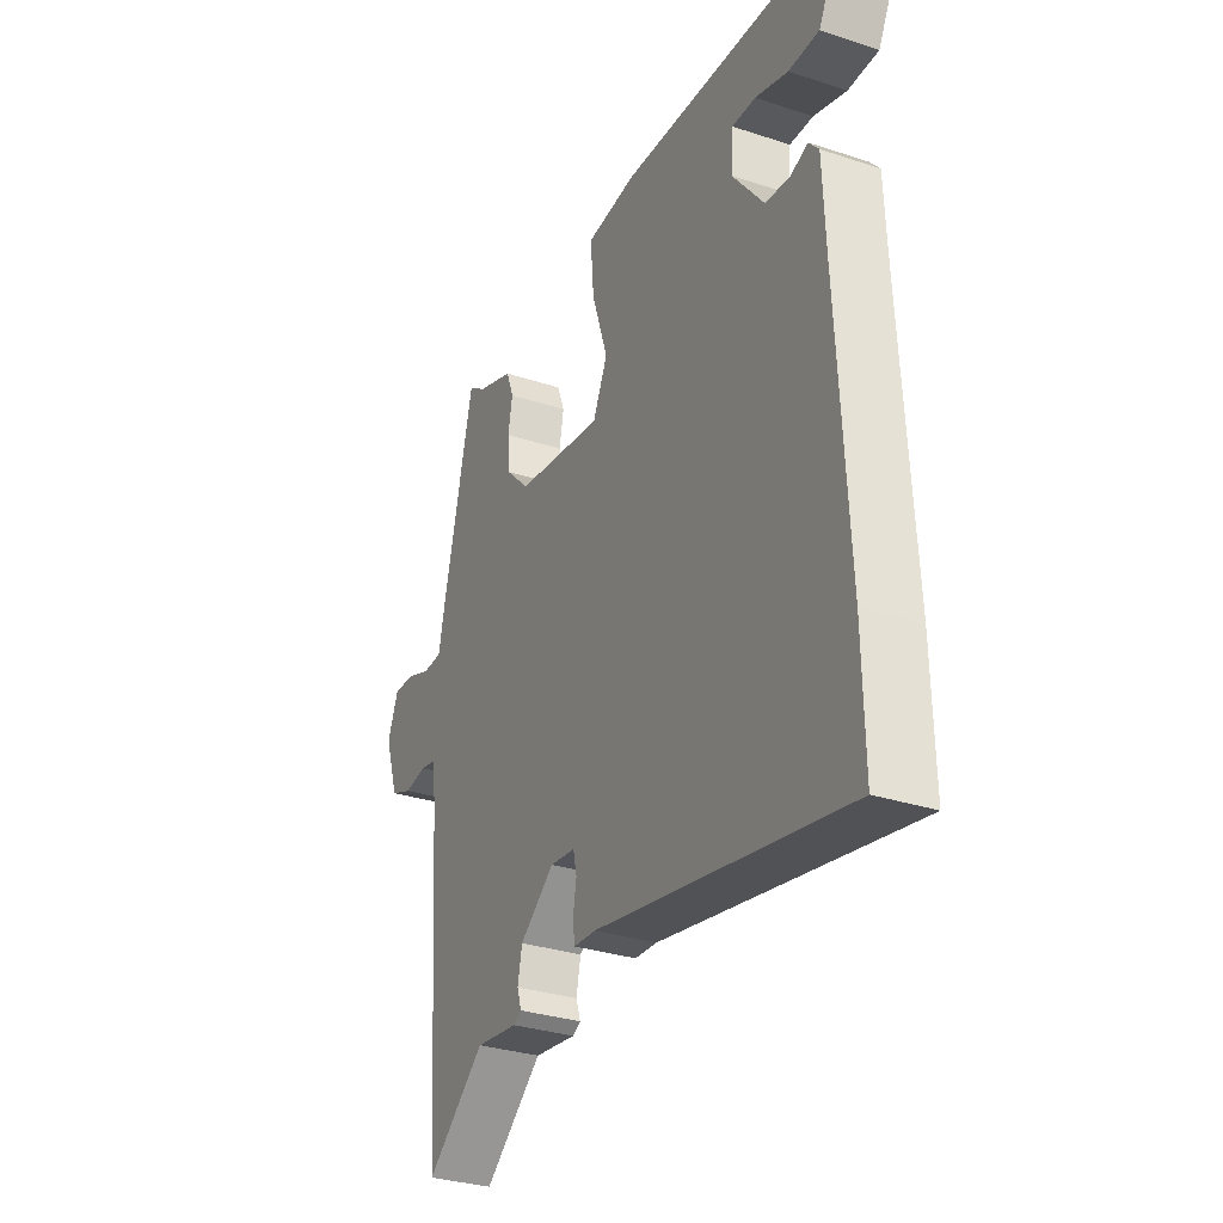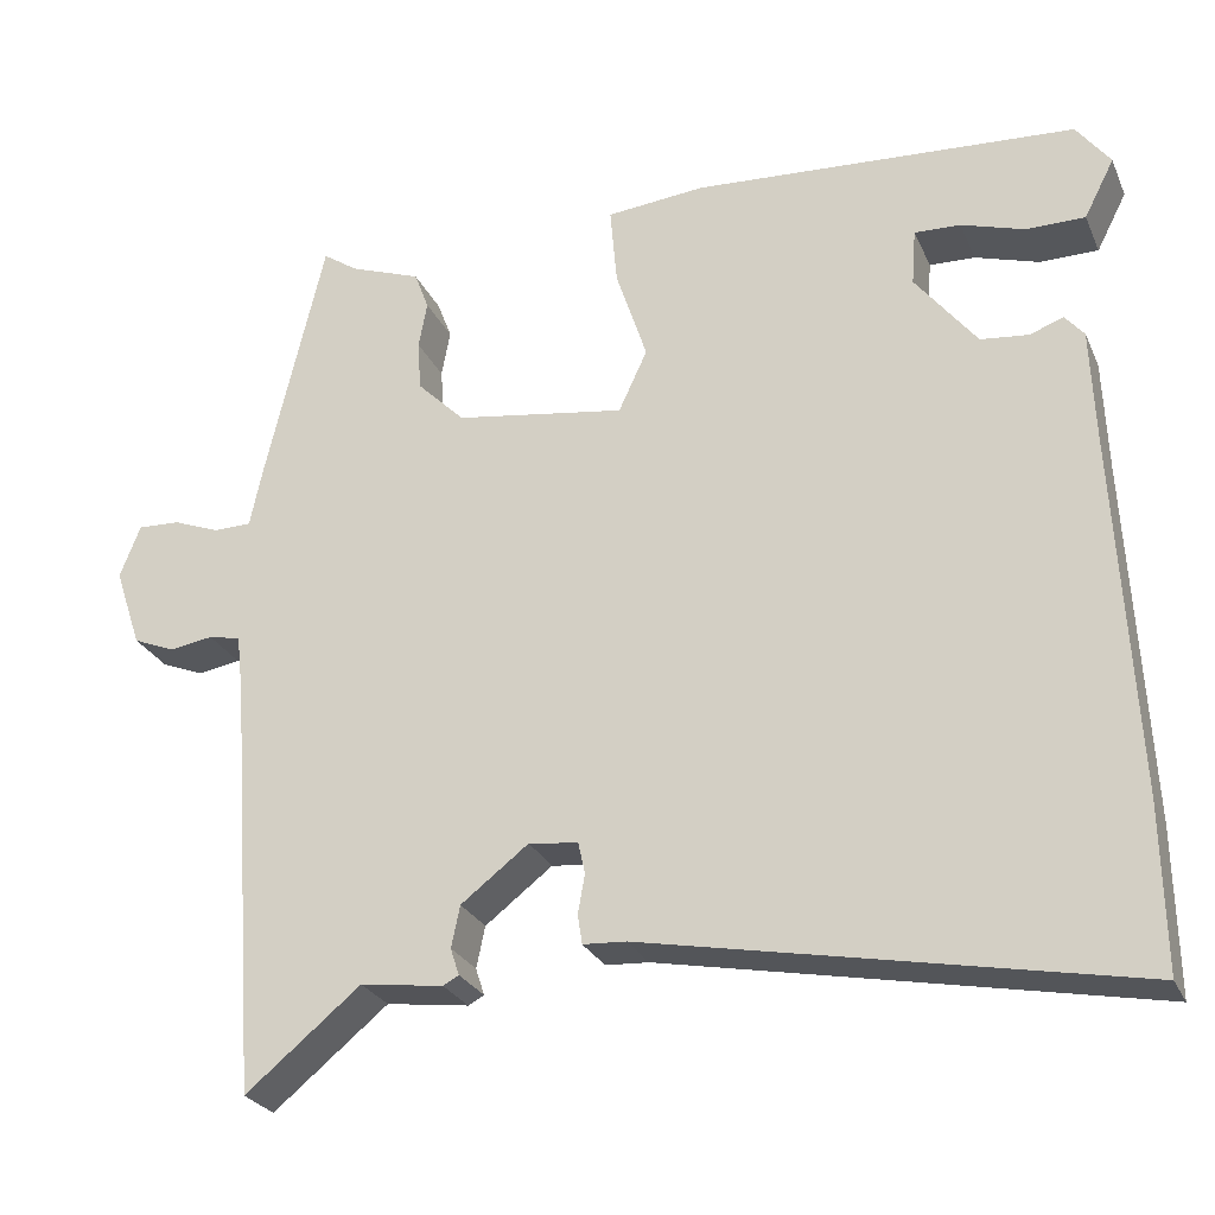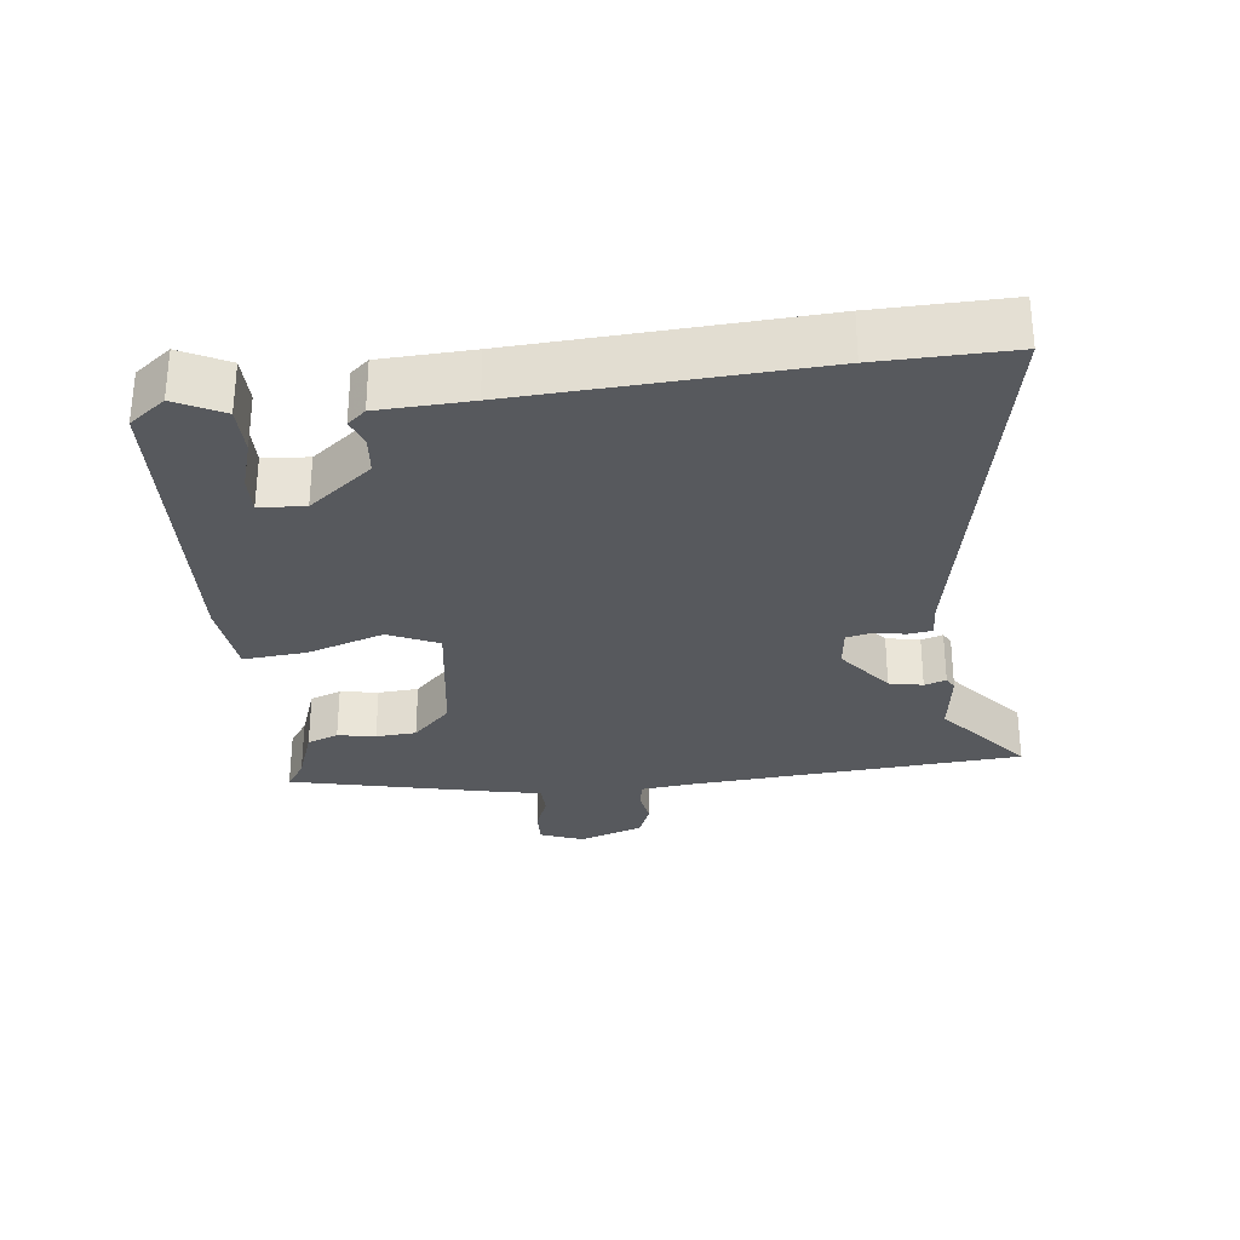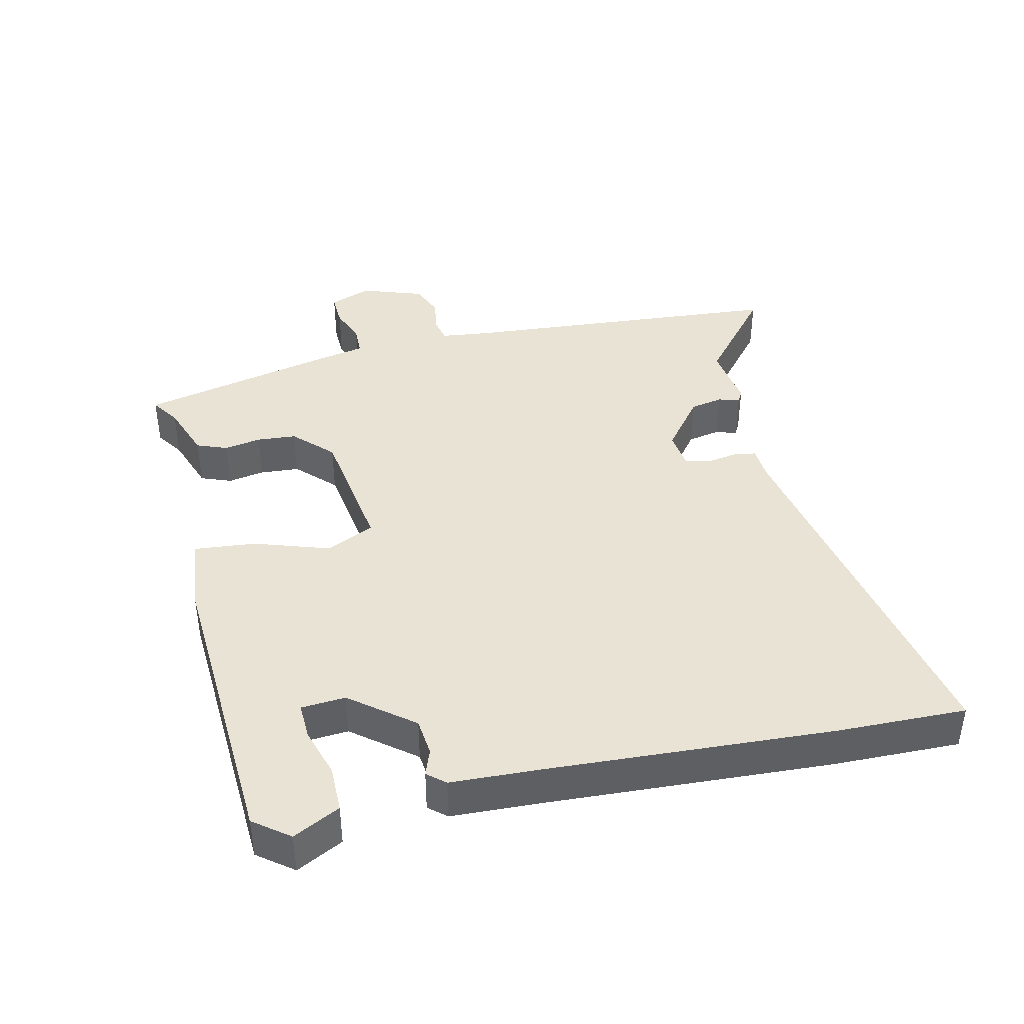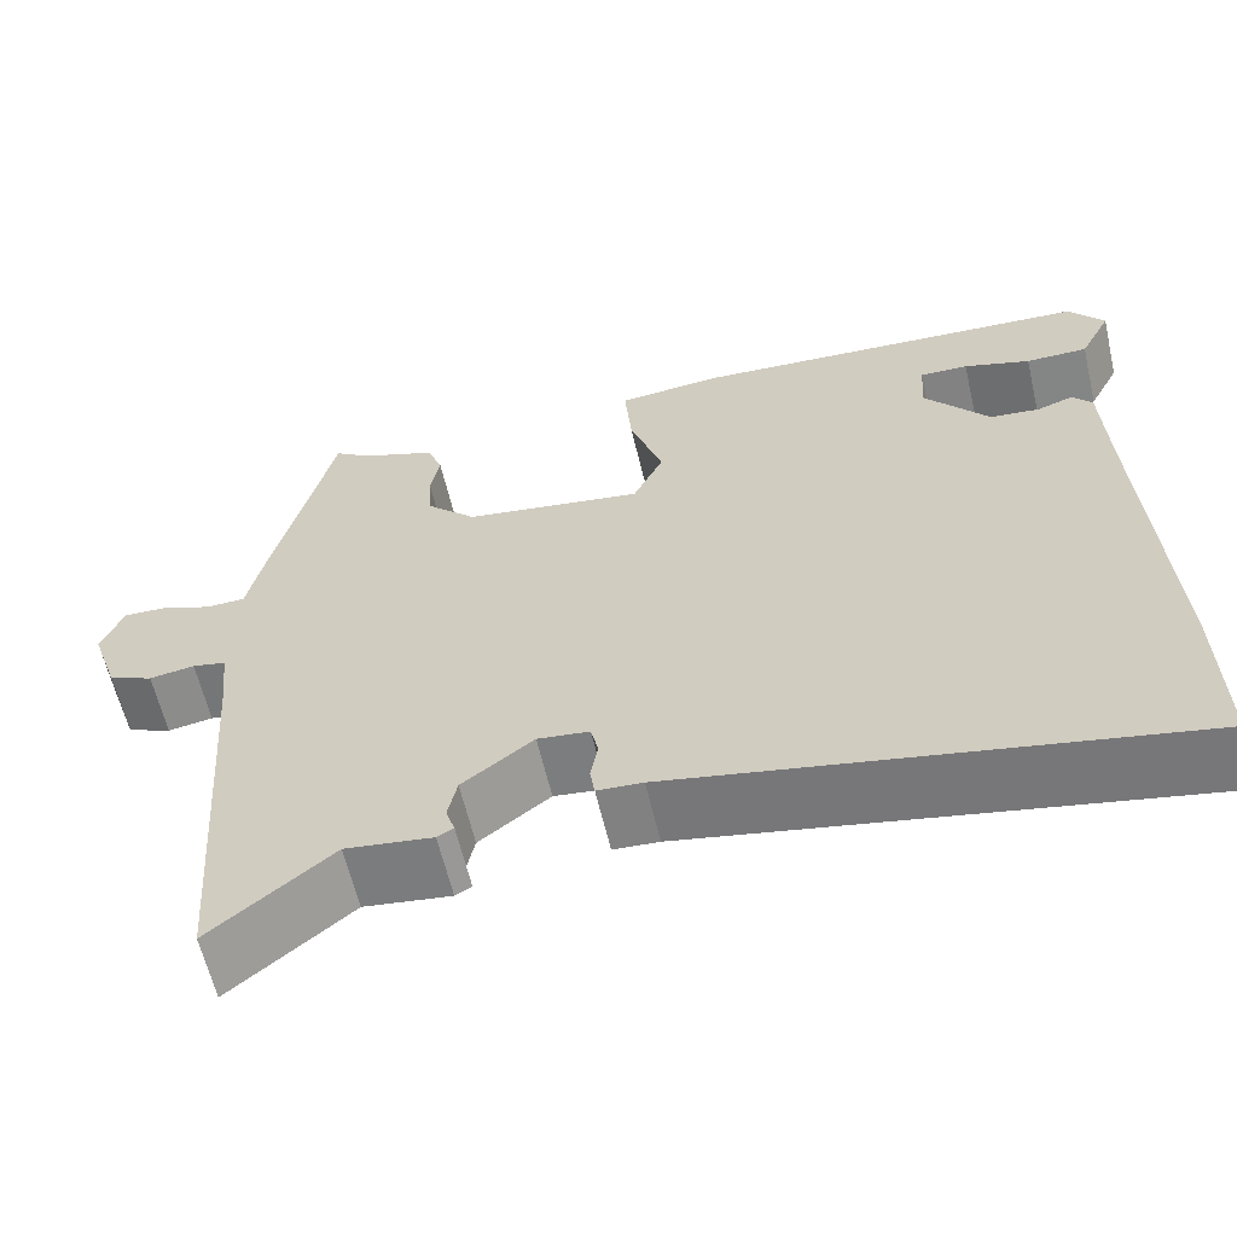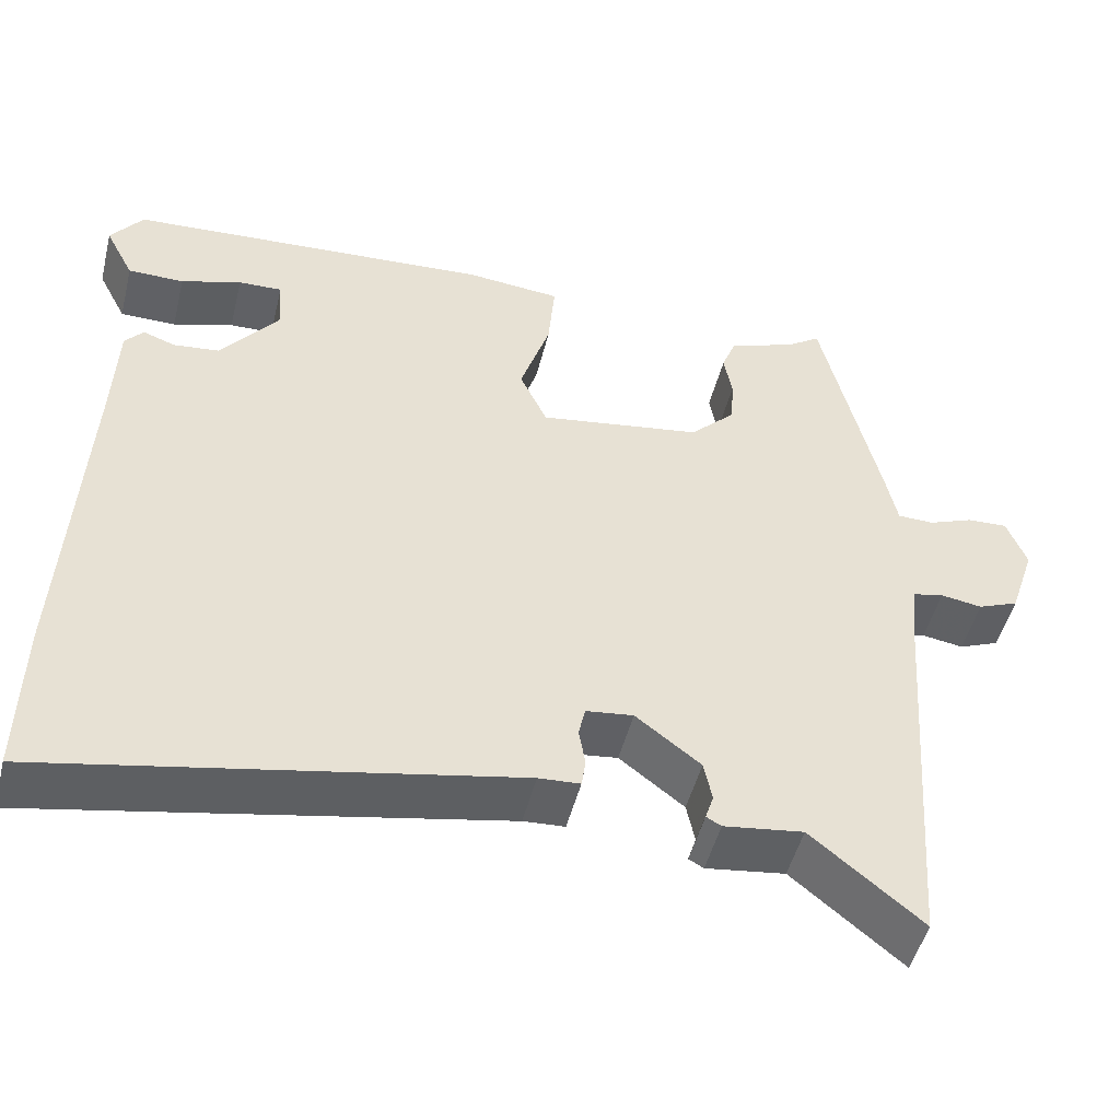
<metadata>
{"format":"obj","ext":"obj","renderer":"f3d","projection":"perspective","resolution":1024,"background":"white","views":[{"elev":-31.4,"azim":65.0,"up":"+Z"},{"elev":-26.5,"azim":20.3,"up":"+Z"},{"elev":-29.5,"azim":96.9,"up":"+Y"},{"elev":41.0,"azim":77.3,"up":"+Y"},{"elev":-61.6,"azim":13.2,"up":"+Z"},{"elev":-49.2,"azim":166.0,"up":"+Z"}]}
</metadata>
<code>
v 0.48 0.07 0.437
v 0.519 0.07 0.385
v 0.484 0.07 0.317
v 0.416 0.07 0.317
v 0.343 0.07 0.34
v 0.29 0.07 0.342
v 0.285 0.07 0.277
v 0.356 0.07 0.186
v 0.411 0.07 0.18
v 0.45 0.07 0.194
v 0.472 0.07 0.168
v 0.477 0.07 0.037
v 0.498 0.07 -0.381
v 0.501 0.07 -0.57
v -0.059 0.07 -0.461
v -0.109 0.07 -0.458
v -0.114 0.07 -0.424
v -0.106 0.07 -0.379
v -0.114 0.07 -0.343
v -0.171 0.07 -0.336
v -0.249 0.07 -0.396
v -0.259 0.07 -0.444
v -0.249 0.07 -0.475
v -0.267 0.07 -0.485
v -0.363 0.07 -0.472
v -0.496 0.07 -0.581
v -0.531 0.07 -0.099
v -0.539 0.07 -0.029
v -0.576 0.07 -0.021
v -0.626 0.07 -0.029
v -0.675 0.07 -0.009
v -0.706 0.07 0.083
v -0.682 0.07 0.144
v -0.633 0.07 0.142
v -0.579 0.07 0.121
v -0.535 0.07 0.122
v -0.521 0.07 0.189
v -0.452 0.07 0.482
v -0.411 0.07 0.454
v -0.329 0.07 0.424
v -0.312 0.07 0.379
v -0.322 0.07 0.325
v -0.318 0.07 0.267
v -0.263 0.07 0.212
v -0.066 0.07 0.182
v -0.033 0.07 0.253
v -0.069 0.07 0.363
v -0.077 0.07 0.454
v 0.037 0.07 0.465
v 0.48 0 0.437
v 0.519 0 0.385
v 0.484 0 0.317
v 0.416 0 0.317
v 0.343 0 0.34
v 0.29 0 0.342
v 0.285 0 0.277
v 0.356 0 0.186
v 0.411 0 0.18
v 0.45 0 0.194
v 0.472 0 0.168
v 0.477 0 0.037
v 0.498 0 -0.381
v 0.501 0 -0.57
v -0.059 0 -0.461
v -0.109 0 -0.458
v -0.114 0 -0.424
v -0.106 0 -0.379
v -0.114 0 -0.343
v -0.171 0 -0.336
v -0.249 0 -0.396
v -0.259 0 -0.444
v -0.249 0 -0.475
v -0.267 0 -0.485
v -0.363 0 -0.472
v -0.496 0 -0.581
v -0.531 0 -0.099
v -0.539 0 -0.029
v -0.576 0 -0.021
v -0.626 0 -0.029
v -0.675 0 -0.009
v -0.706 0 0.083
v -0.682 0 0.144
v -0.633 0 0.142
v -0.579 0 0.121
v -0.535 0 0.122
v -0.521 0 0.189
v -0.452 0 0.482
v -0.411 0 0.454
v -0.329 0 0.424
v -0.312 0 0.379
v -0.322 0 0.325
v -0.318 0 0.267
v -0.263 0 0.212
v -0.066 0 0.182
v -0.033 0 0.253
v -0.069 0 0.363
v -0.077 0 0.454
v 0.037 0 0.465
f 48 49 1
f 47 48 1
f 46 47 1
f 45 46 1
f 39 40 41 42
f 39 42 43
f 38 39 43
f 37 38 43
f 36 37 43
f 33 34 35
f 32 33 35
f 31 32 35
f 30 31 35
f 29 30 35
f 28 29 35 36
f 36 43 44
f 28 36 44
f 27 28 44
f 22 23 24 25
f 21 22 25
f 20 21 25
f 15 16 17 18
f 15 18 19
f 14 15 19
f 13 14 19
f 12 13 19
f 12 19 20
f 11 12 20
f 10 11 20
f 9 10 20
f 3 4 5
f 2 3 5
f 1 2 5
f 1 5 6
f 45 1 6
f 27 44 45
f 26 27 45
f 25 26 45
f 20 25 45
f 9 20 45
f 8 9 45
f 7 8 45
f 6 7 45
f 50 98 97
f 50 97 96
f 50 96 95
f 50 95 94
f 91 90 89 88
f 92 91 88
f 92 88 87
f 92 87 86
f 92 86 85
f 84 83 82
f 84 82 81
f 84 81 80
f 84 80 79
f 84 79 78
f 85 84 78 77
f 93 92 85
f 93 85 77
f 93 77 76
f 74 73 72 71
f 74 71 70
f 74 70 69
f 67 66 65 64
f 68 67 64
f 68 64 63
f 68 63 62
f 68 62 61
f 69 68 61
f 69 61 60
f 69 60 59
f 69 59 58
f 54 53 52
f 54 52 51
f 54 51 50
f 55 54 50
f 55 50 94
f 94 93 76
f 94 76 75
f 94 75 74
f 94 74 69
f 94 69 58
f 94 58 57
f 94 57 56
f 94 56 55
f 1 50 51 2
f 2 51 52 3
f 3 52 53 4
f 4 53 54 5
f 5 54 55 6
f 6 55 56 7
f 7 56 57 8
f 8 57 58 9
f 9 58 59 10
f 10 59 60 11
f 11 60 61 12
f 12 61 62 13
f 13 62 63 14
f 14 63 64 15
f 15 64 65 16
f 16 65 66 17
f 17 66 67 18
f 18 67 68 19
f 19 68 69 20
f 20 69 70 21
f 21 70 71 22
f 22 71 72 23
f 23 72 73 24
f 24 73 74 25
f 25 74 75 26
f 26 75 76 27
f 27 76 77 28
f 28 77 78 29
f 29 78 79 30
f 30 79 80 31
f 31 80 81 32
f 32 81 82 33
f 33 82 83 34
f 34 83 84 35
f 35 84 85 36
f 36 85 86 37
f 37 86 87 38
f 38 87 88 39
f 39 88 89 40
f 40 89 90 41
f 41 90 91 42
f 42 91 92 43
f 43 92 93 44
f 44 93 94 45
f 45 94 95 46
f 46 95 96 47
f 47 96 97 48
f 48 97 98 49
f 49 98 50 1

</code>
